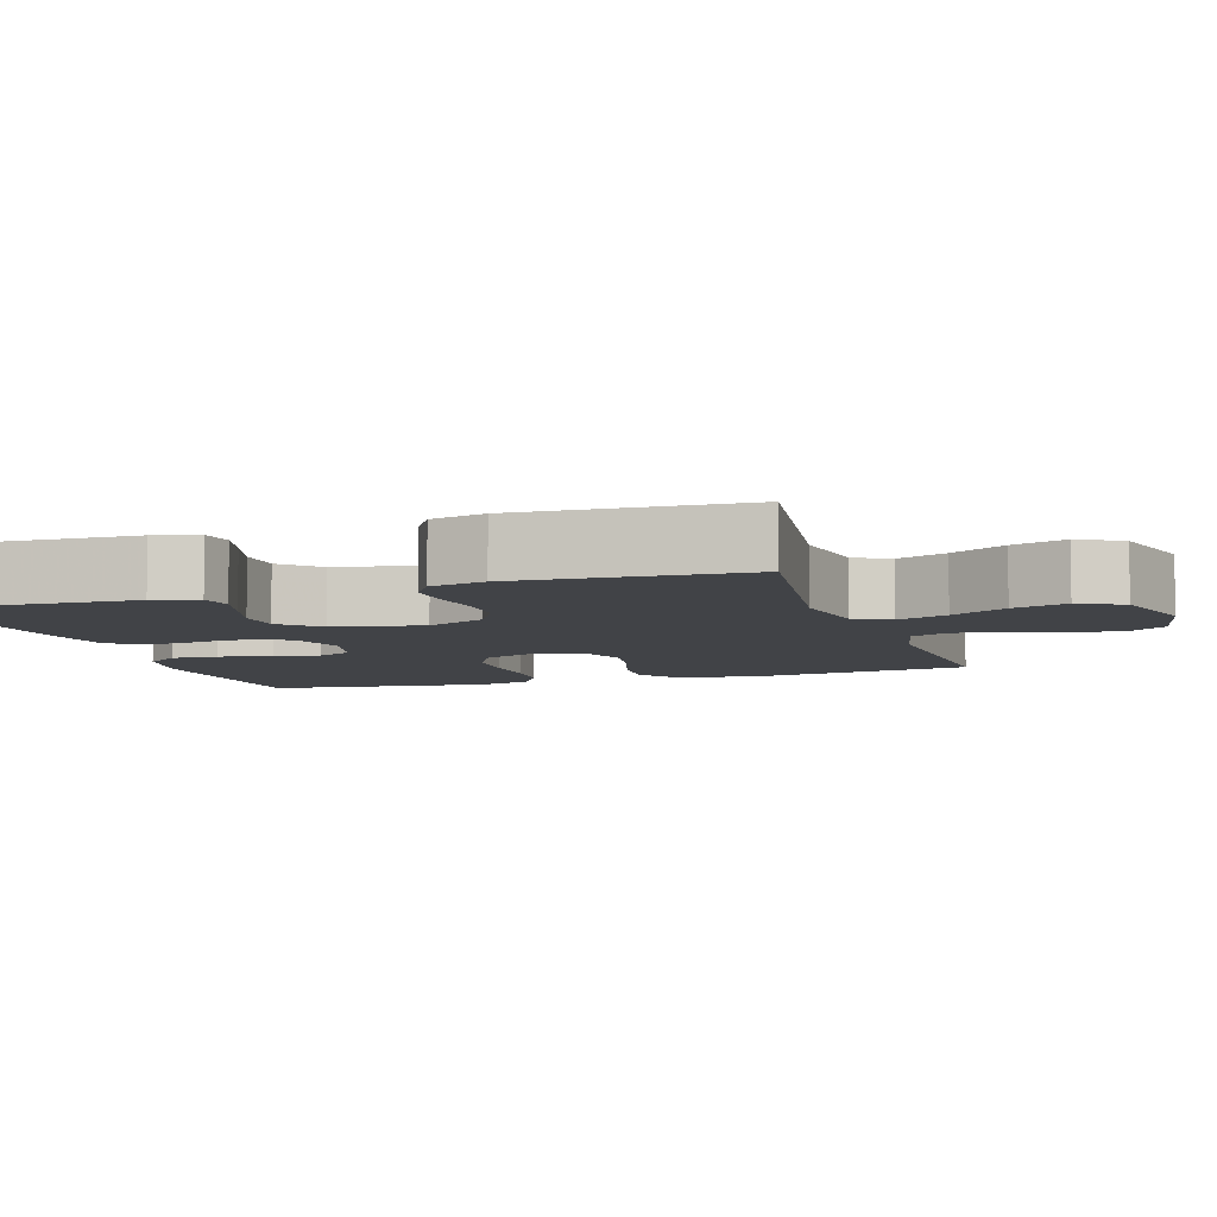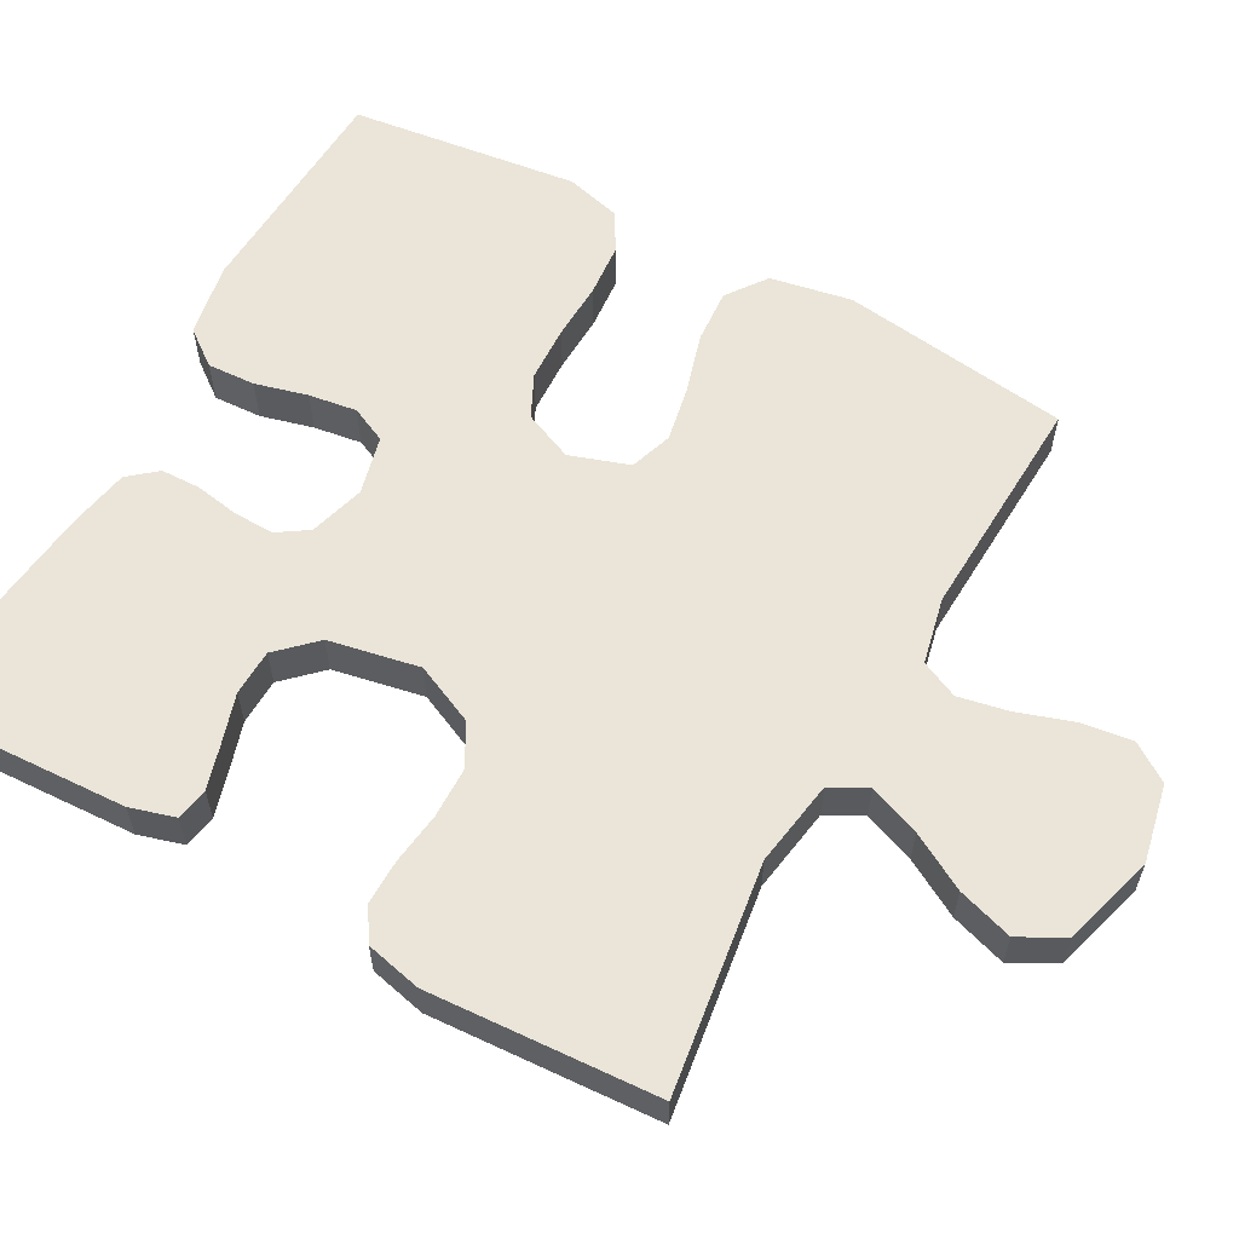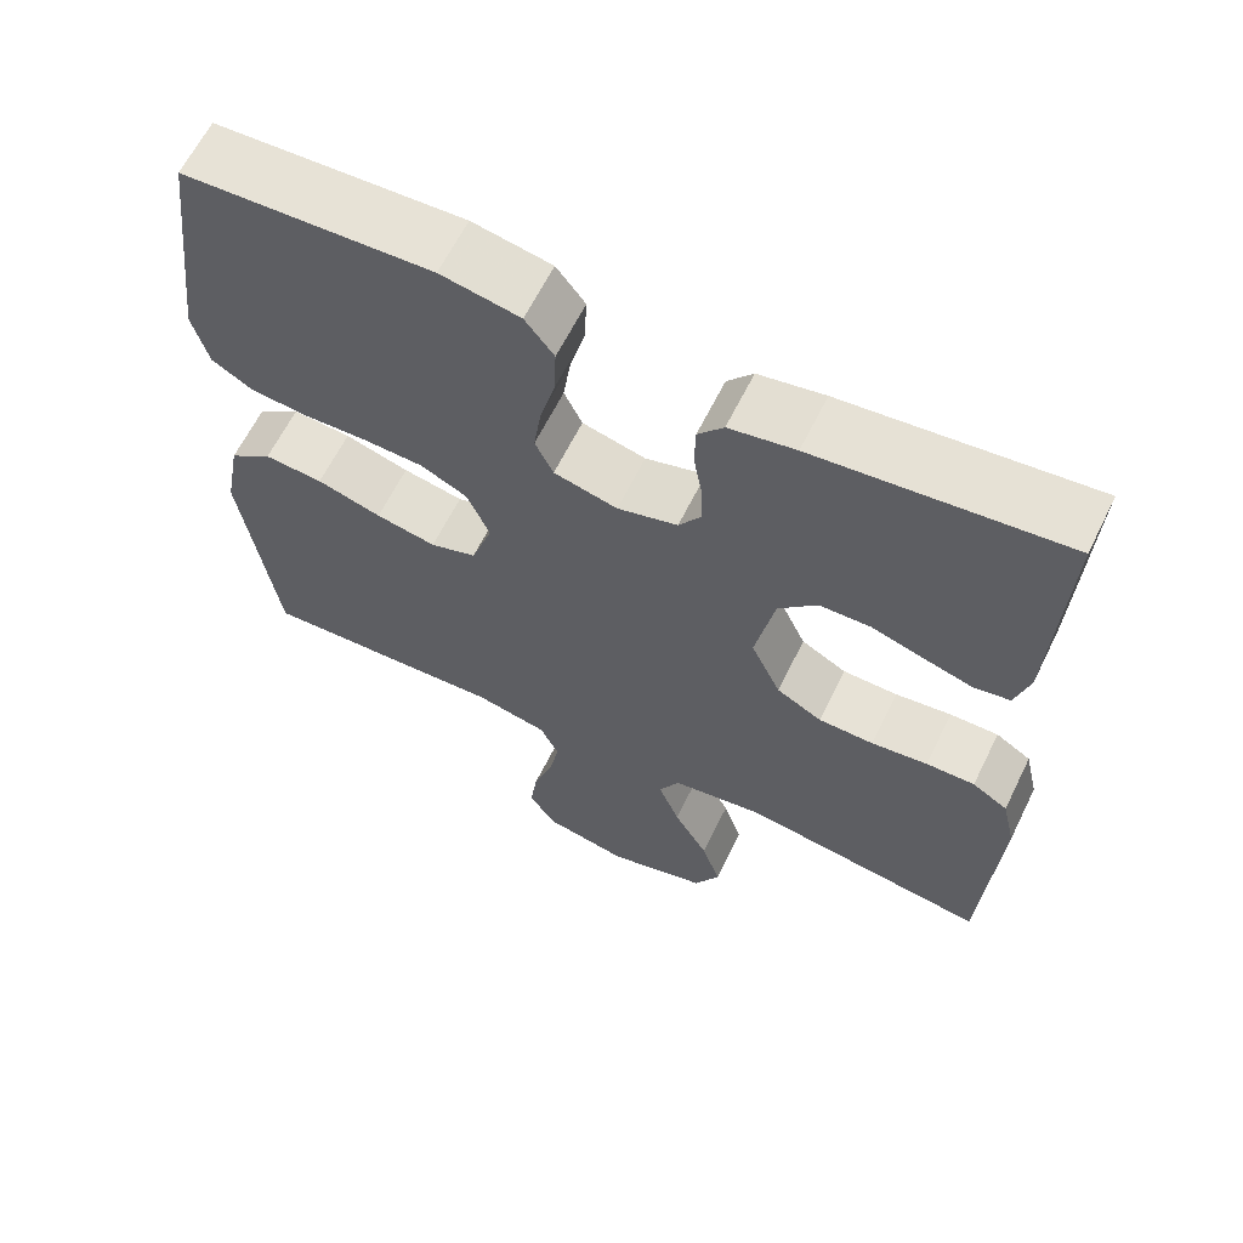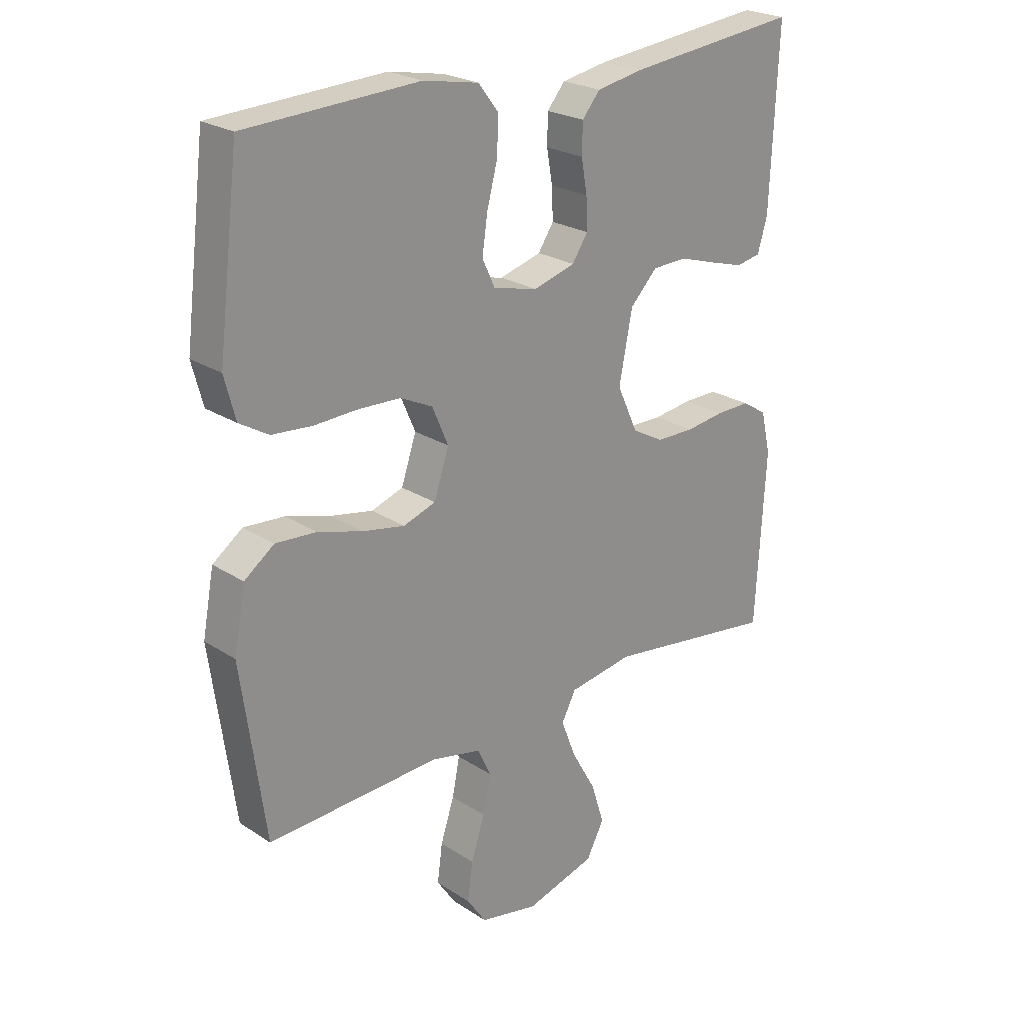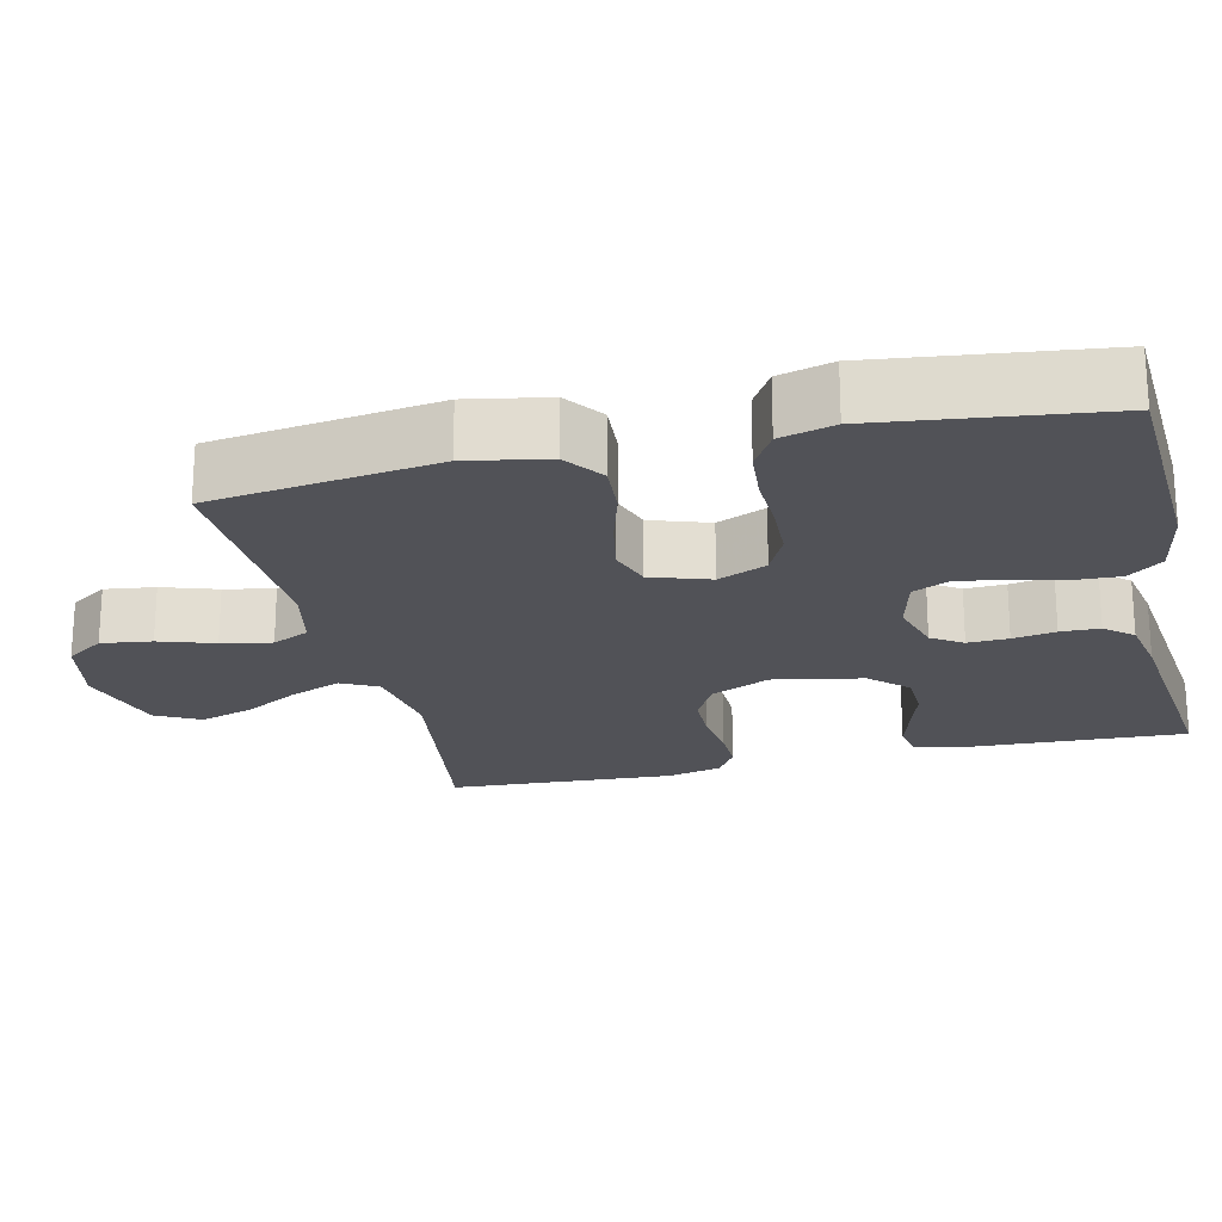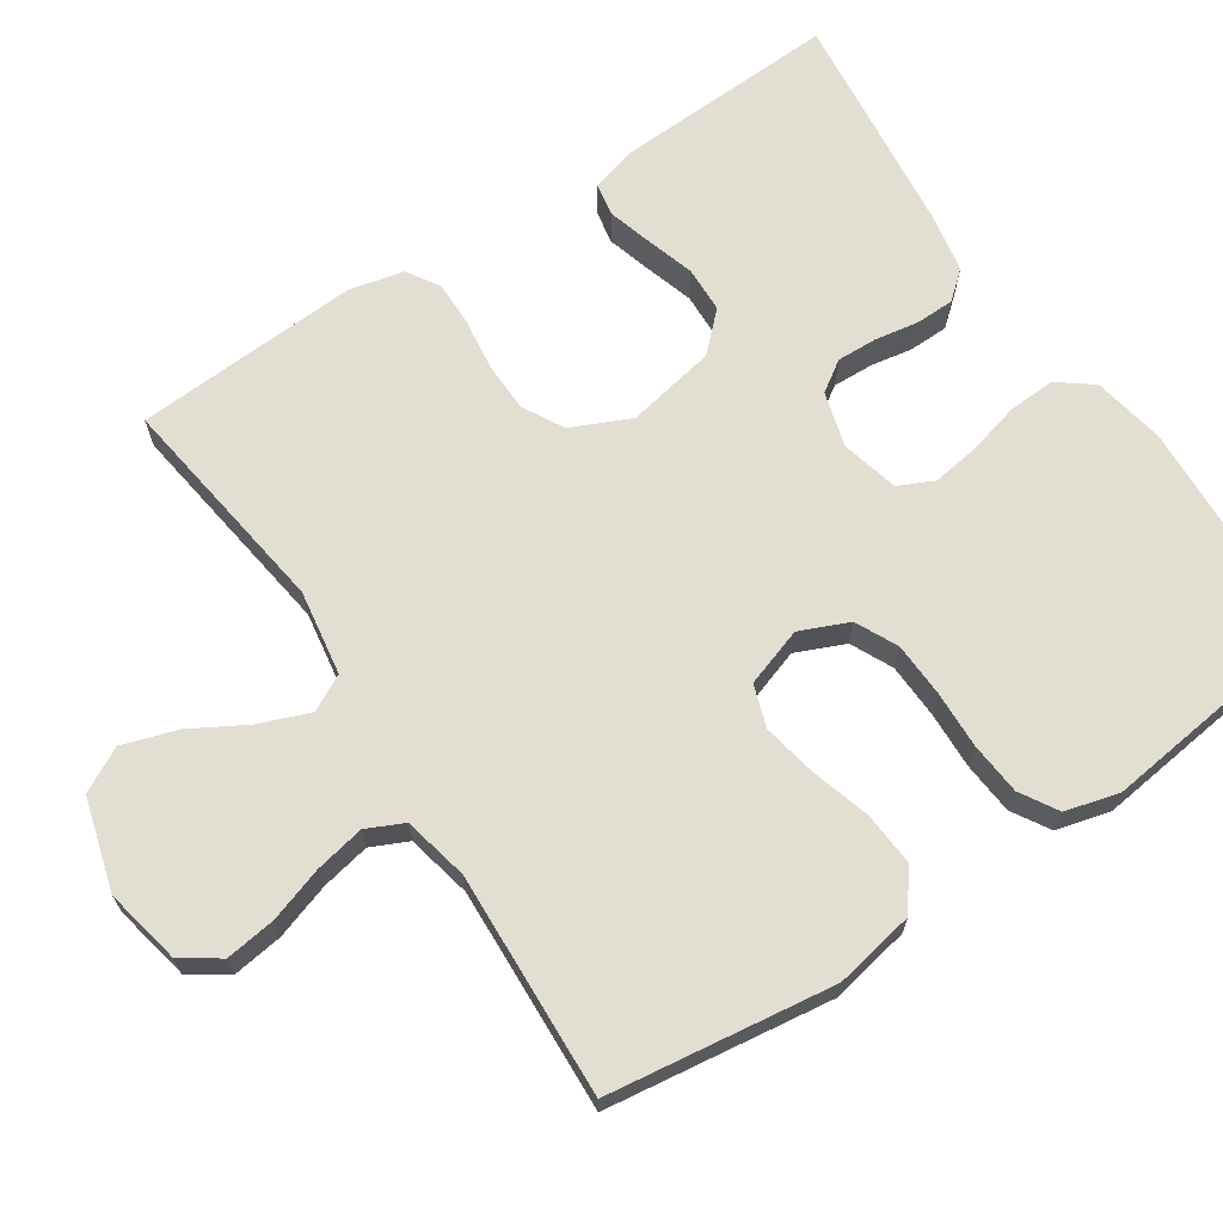
<metadata>
{"format":"obj","ext":"obj","renderer":"f3d","projection":"perspective","resolution":1024,"background":"white","views":[{"elev":-6.9,"azim":107.9,"up":"+Y"},{"elev":59.5,"azim":118.8,"up":"+Y"},{"elev":63.4,"azim":26.2,"up":"+Z"},{"elev":23.8,"azim":-42.8,"up":"+Z"},{"elev":-21.6,"azim":-76.8,"up":"+Y"},{"elev":67.7,"azim":-123.6,"up":"+Y"}]}
</metadata>
<code>
v 0.5 0.07 -0.5
v 0.2 0.07 -0.458
v 0.087 0.07 -0.476
v 0.062 0.07 -0.524
v 0.088 0.07 -0.591
v 0.13 0.07 -0.665
v 0.153 0.07 -0.737
v 0.122 0.07 -0.796
v 0 0.07 -0.831
v -0.102 0.07 -0.81
v -0.136 0.07 -0.76
v -0.127 0.07 -0.693
v -0.103 0.07 -0.62
v -0.09 0.07 -0.554
v -0.113 0.07 -0.505
v -0.2 0.07 -0.486
v -0.5 0.07 -0.5
v -0.541 0.07 -0.2
v -0.521 0.07 -0.093
v -0.469 0.07 -0.055
v -0.398 0.07 -0.06
v -0.32 0.07 -0.083
v -0.247 0.07 -0.097
v -0.191 0.07 -0.078
v -0.165 0.07 0
v -0.193 0.07 0.065
v -0.249 0.07 0.092
v -0.322 0.07 0.095
v -0.398 0.07 0.092
v -0.468 0.07 0.098
v -0.518 0.07 0.128
v -0.537 0.07 0.2
v -0.5 0.07 0.5
v -0.2 0.07 0.515
v -0.104 0.07 0.497
v -0.069 0.07 0.451
v -0.072 0.07 0.388
v -0.09 0.07 0.319
v -0.099 0.07 0.256
v -0.077 0.07 0.209
v 0 0.07 0.19
v 0.073 0.07 0.211
v 0.1 0.07 0.252
v 0.098 0.07 0.306
v 0.088 0.07 0.363
v 0.089 0.07 0.415
v 0.12 0.07 0.452
v 0.2 0.07 0.467
v 0.5 0.07 0.5
v 0.487 0.07 0.2
v 0.47 0.07 0.141
v 0.427 0.07 0.133
v 0.368 0.07 0.15
v 0.303 0.07 0.17
v 0.242 0.07 0.168
v 0.195 0.07 0.119
v 0.172 0.07 0
v 0.208 0.07 -0.079
v 0.263 0.07 -0.109
v 0.33 0.07 -0.11
v 0.398 0.07 -0.101
v 0.457 0.07 -0.1
v 0.5 0.07 -0.127
v 0.517 0.07 -0.2
v 0.5 0 -0.5
v 0.2 0 -0.458
v 0.087 0 -0.476
v 0.062 0 -0.524
v 0.088 0 -0.591
v 0.13 0 -0.665
v 0.153 0 -0.737
v 0.122 0 -0.796
v 0 0 -0.831
v -0.102 0 -0.81
v -0.136 0 -0.76
v -0.127 0 -0.693
v -0.103 0 -0.62
v -0.09 0 -0.554
v -0.113 0 -0.505
v -0.2 0 -0.486
v -0.5 0 -0.5
v -0.541 0 -0.2
v -0.521 0 -0.093
v -0.469 0 -0.055
v -0.398 0 -0.06
v -0.32 0 -0.083
v -0.247 0 -0.097
v -0.191 0 -0.078
v -0.165 0 0
v -0.193 0 0.065
v -0.249 0 0.092
v -0.322 0 0.095
v -0.398 0 0.092
v -0.468 0 0.098
v -0.518 0 0.128
v -0.537 0 0.2
v -0.5 0 0.5
v -0.2 0 0.515
v -0.104 0 0.497
v -0.069 0 0.451
v -0.072 0 0.388
v -0.09 0 0.319
v -0.099 0 0.256
v -0.077 0 0.209
v 0 0 0.19
v 0.073 0 0.211
v 0.1 0 0.252
v 0.098 0 0.306
v 0.088 0 0.363
v 0.089 0 0.415
v 0.12 0 0.452
v 0.2 0 0.467
v 0.5 0 0.5
v 0.487 0 0.2
v 0.47 0 0.141
v 0.427 0 0.133
v 0.368 0 0.15
v 0.303 0 0.17
v 0.242 0 0.168
v 0.195 0 0.119
v 0.172 0 0
v 0.208 0 -0.079
v 0.263 0 -0.109
v 0.33 0 -0.11
v 0.398 0 -0.101
v 0.457 0 -0.1
v 0.5 0 -0.127
v 0.517 0 -0.2
f 64 1 2
f 63 64 2
f 62 63 2
f 61 62 2
f 60 61 2
f 59 60 2 3
f 58 59 3 4
f 57 58 4
f 56 57 4
f 52 53 54
f 51 52 54
f 50 51 54
f 49 50 54
f 48 49 54
f 47 48 54
f 46 47 54
f 45 46 54
f 44 45 54
f 43 44 54 55
f 42 43 55 56
f 36 37 38
f 35 36 38
f 34 35 38
f 33 34 38
f 32 33 38
f 31 32 38
f 30 31 38
f 29 30 38
f 28 29 38
f 27 28 38 39
f 26 27 39 40
f 20 21 22
f 19 20 22
f 18 19 22
f 17 18 22
f 16 17 22
f 15 16 22 23
f 14 15 23 24
f 11 12 13
f 10 11 13
f 9 10 13
f 8 9 13
f 7 8 13
f 6 7 13
f 5 6 13
f 4 5 13 14
f 14 24 25
f 4 14 25
f 56 4 25
f 42 56 25
f 41 42 25
f 25 26 40 41
f 66 65 128
f 66 128 127
f 66 127 126
f 66 126 125
f 66 125 124
f 67 66 124 123
f 68 67 123 122
f 68 122 121
f 68 121 120
f 118 117 116
f 118 116 115
f 118 115 114
f 118 114 113
f 118 113 112
f 118 112 111
f 118 111 110
f 118 110 109
f 118 109 108
f 119 118 108 107
f 120 119 107 106
f 102 101 100
f 102 100 99
f 102 99 98
f 102 98 97
f 102 97 96
f 102 96 95
f 102 95 94
f 102 94 93
f 102 93 92
f 103 102 92 91
f 104 103 91 90
f 86 85 84
f 86 84 83
f 86 83 82
f 86 82 81
f 86 81 80
f 87 86 80 79
f 88 87 79 78
f 77 76 75
f 77 75 74
f 77 74 73
f 77 73 72
f 77 72 71
f 77 71 70
f 77 70 69
f 78 77 69 68
f 89 88 78
f 89 78 68
f 89 68 120
f 89 120 106
f 89 106 105
f 105 104 90 89
f 1 65 66 2
f 2 66 67 3
f 3 67 68 4
f 4 68 69 5
f 5 69 70 6
f 6 70 71 7
f 7 71 72 8
f 8 72 73 9
f 9 73 74 10
f 10 74 75 11
f 11 75 76 12
f 12 76 77 13
f 13 77 78 14
f 14 78 79 15
f 15 79 80 16
f 16 80 81 17
f 17 81 82 18
f 18 82 83 19
f 19 83 84 20
f 20 84 85 21
f 21 85 86 22
f 22 86 87 23
f 23 87 88 24
f 24 88 89 25
f 25 89 90 26
f 26 90 91 27
f 27 91 92 28
f 28 92 93 29
f 29 93 94 30
f 30 94 95 31
f 31 95 96 32
f 32 96 97 33
f 33 97 98 34
f 34 98 99 35
f 35 99 100 36
f 36 100 101 37
f 37 101 102 38
f 38 102 103 39
f 39 103 104 40
f 40 104 105 41
f 41 105 106 42
f 42 106 107 43
f 43 107 108 44
f 44 108 109 45
f 45 109 110 46
f 46 110 111 47
f 47 111 112 48
f 48 112 113 49
f 49 113 114 50
f 50 114 115 51
f 51 115 116 52
f 52 116 117 53
f 53 117 118 54
f 54 118 119 55
f 55 119 120 56
f 56 120 121 57
f 57 121 122 58
f 58 122 123 59
f 59 123 124 60
f 60 124 125 61
f 61 125 126 62
f 62 126 127 63
f 63 127 128 64
f 64 128 65 1

</code>
